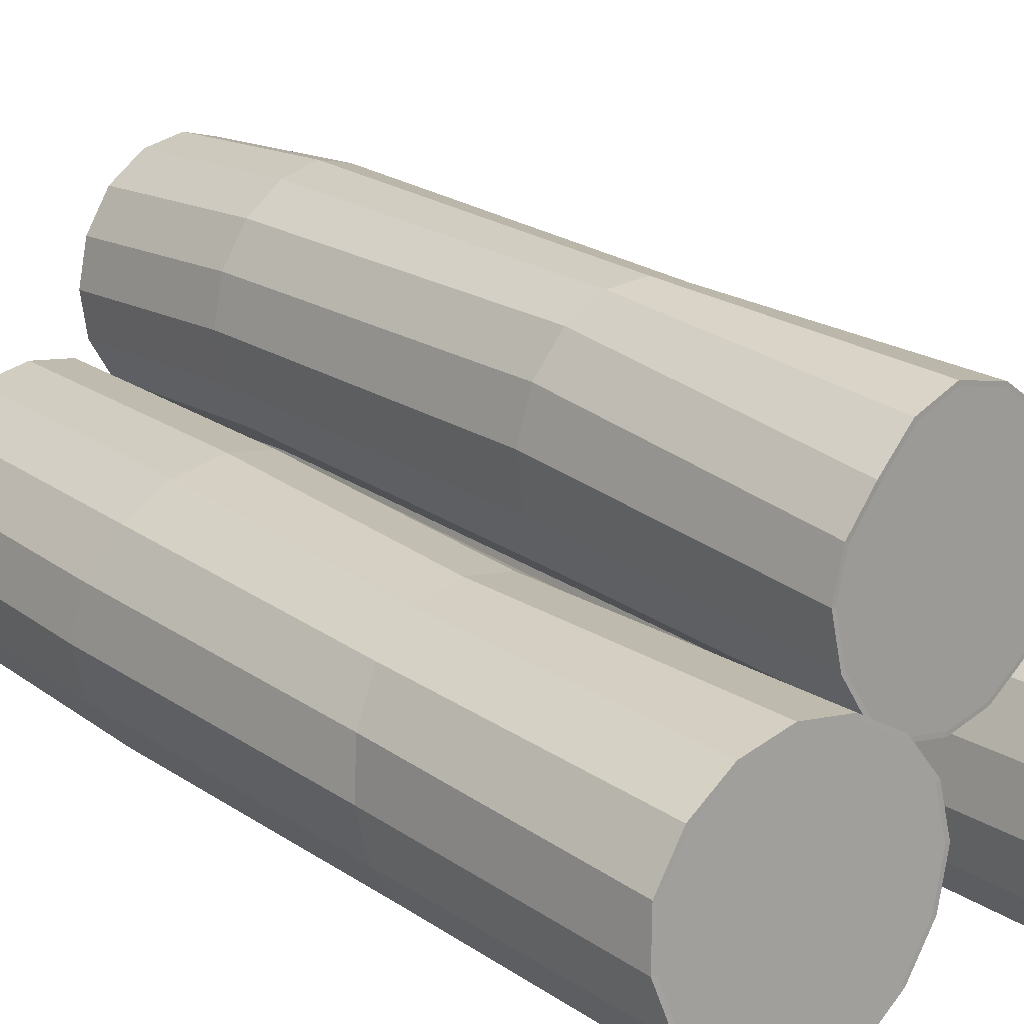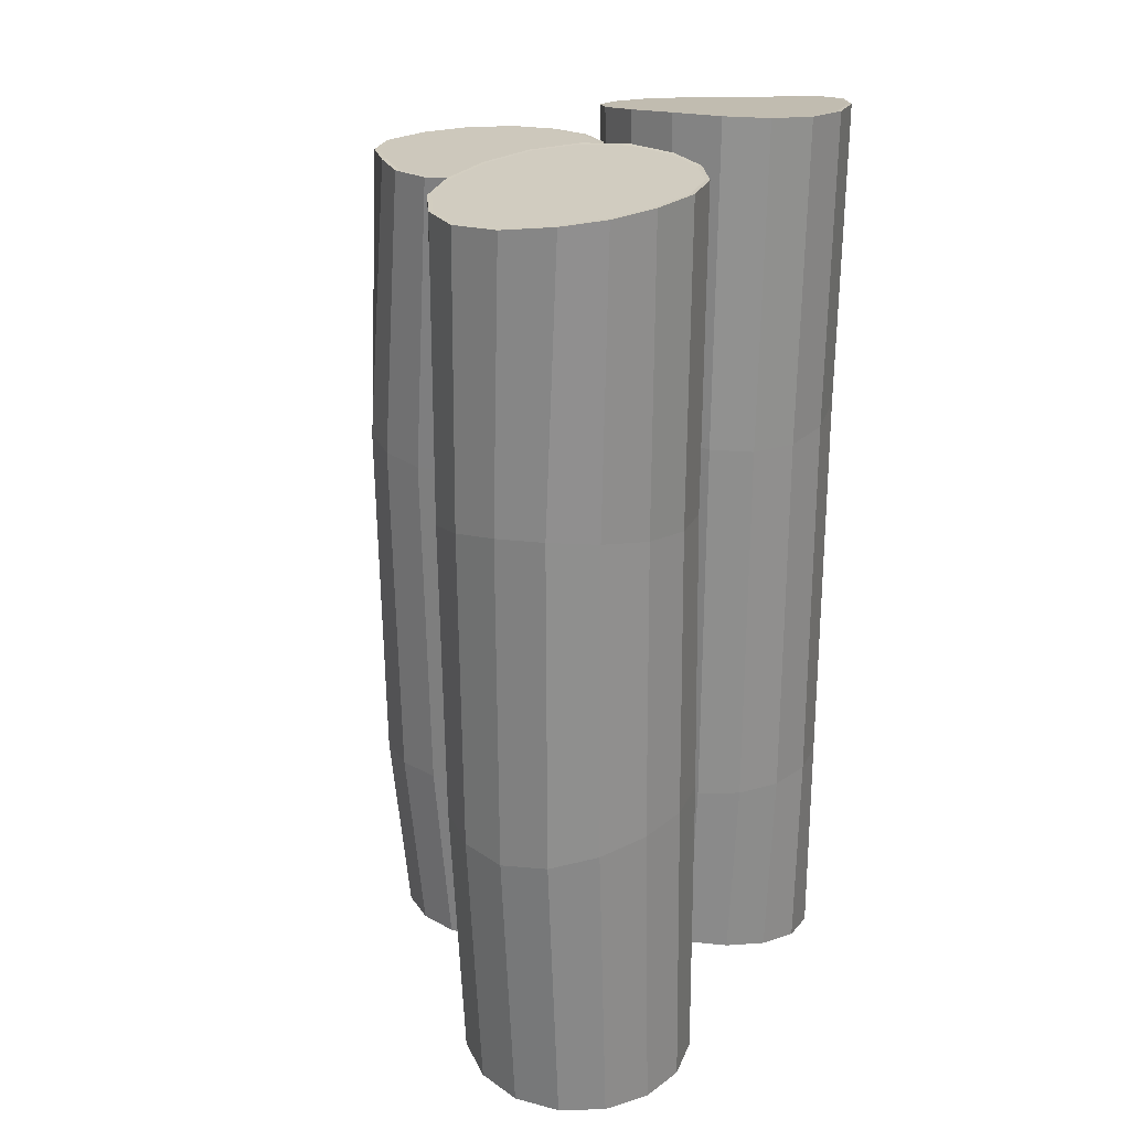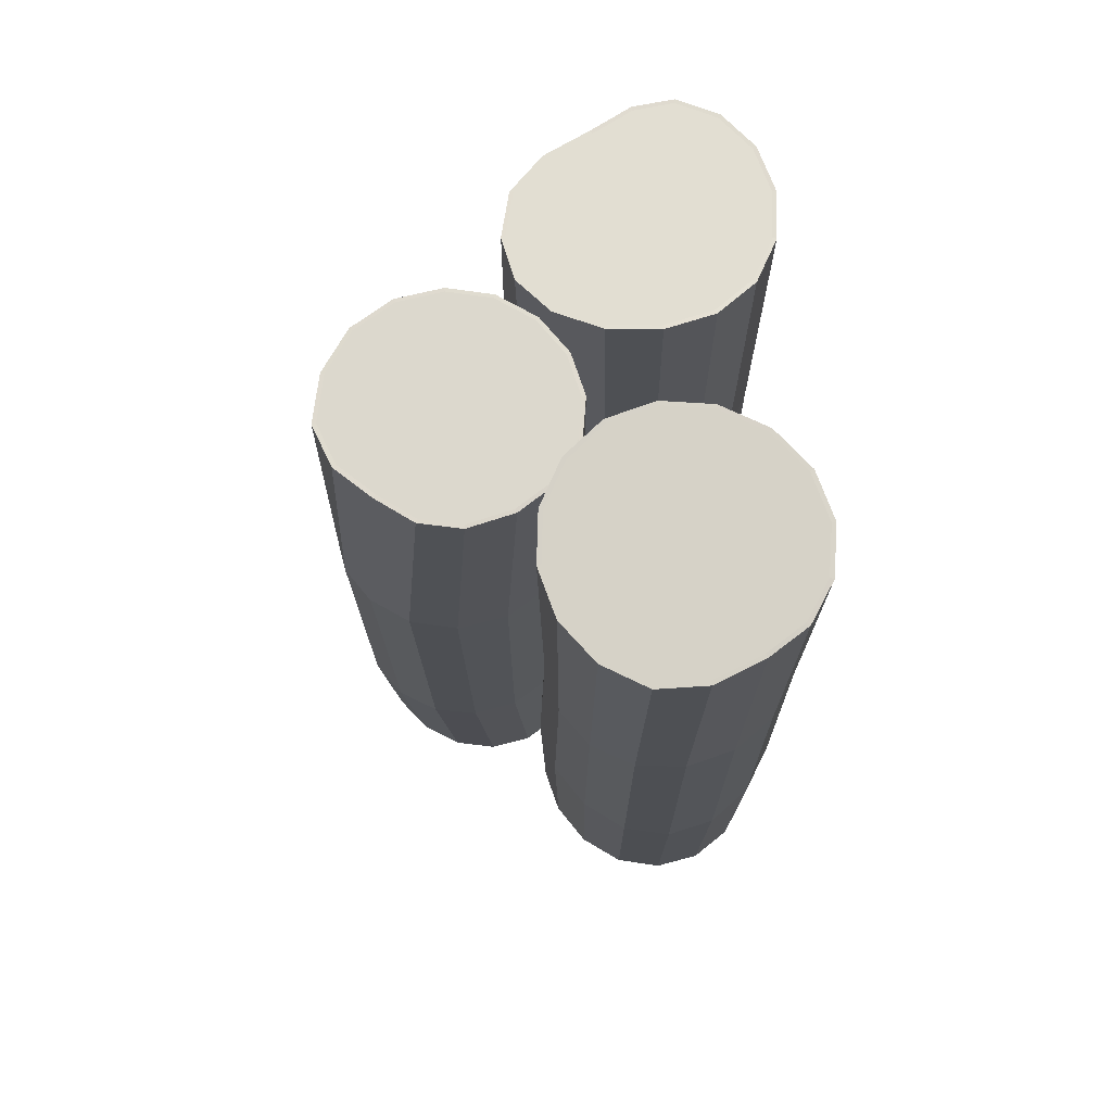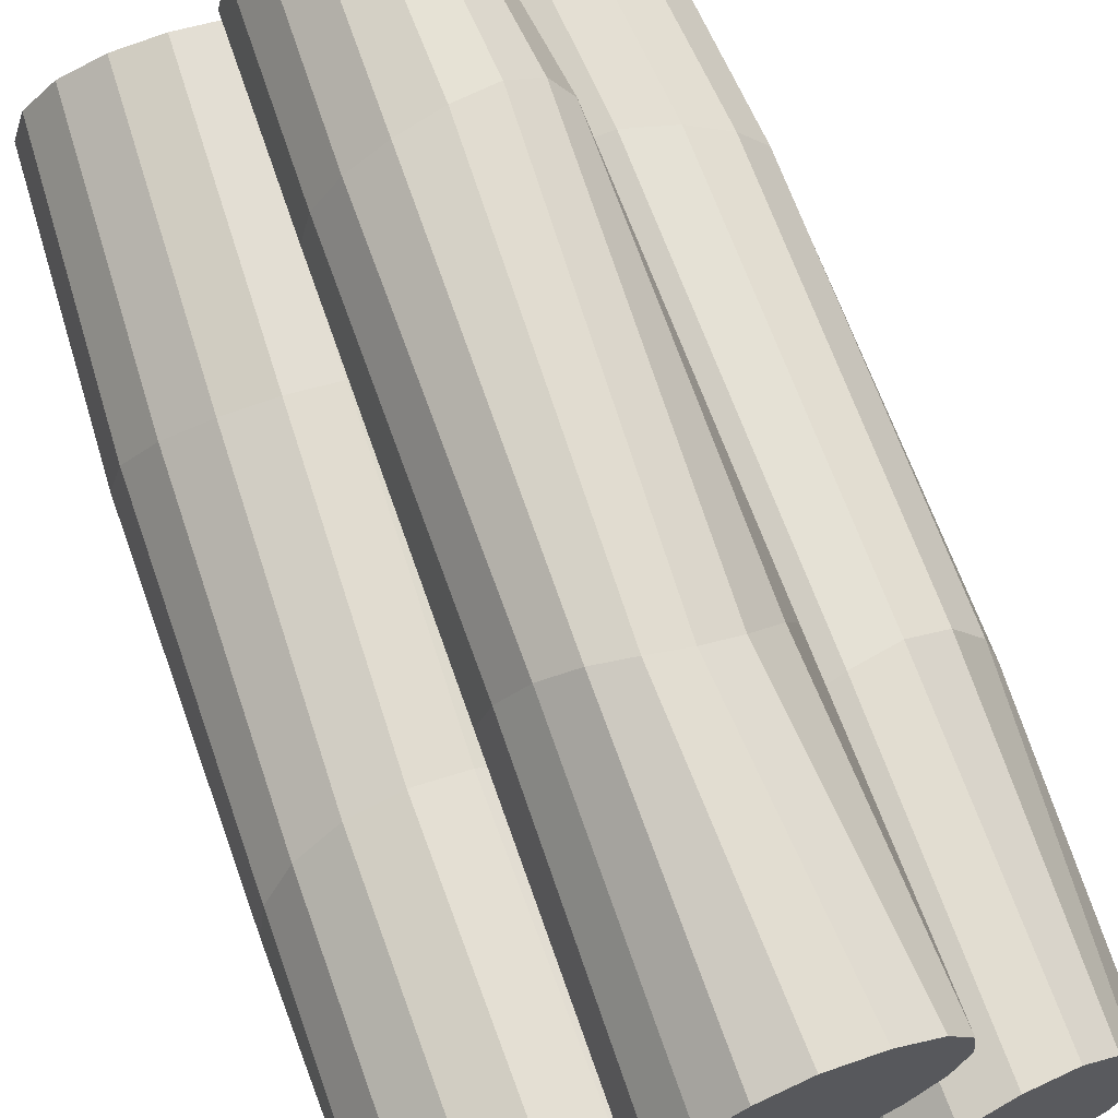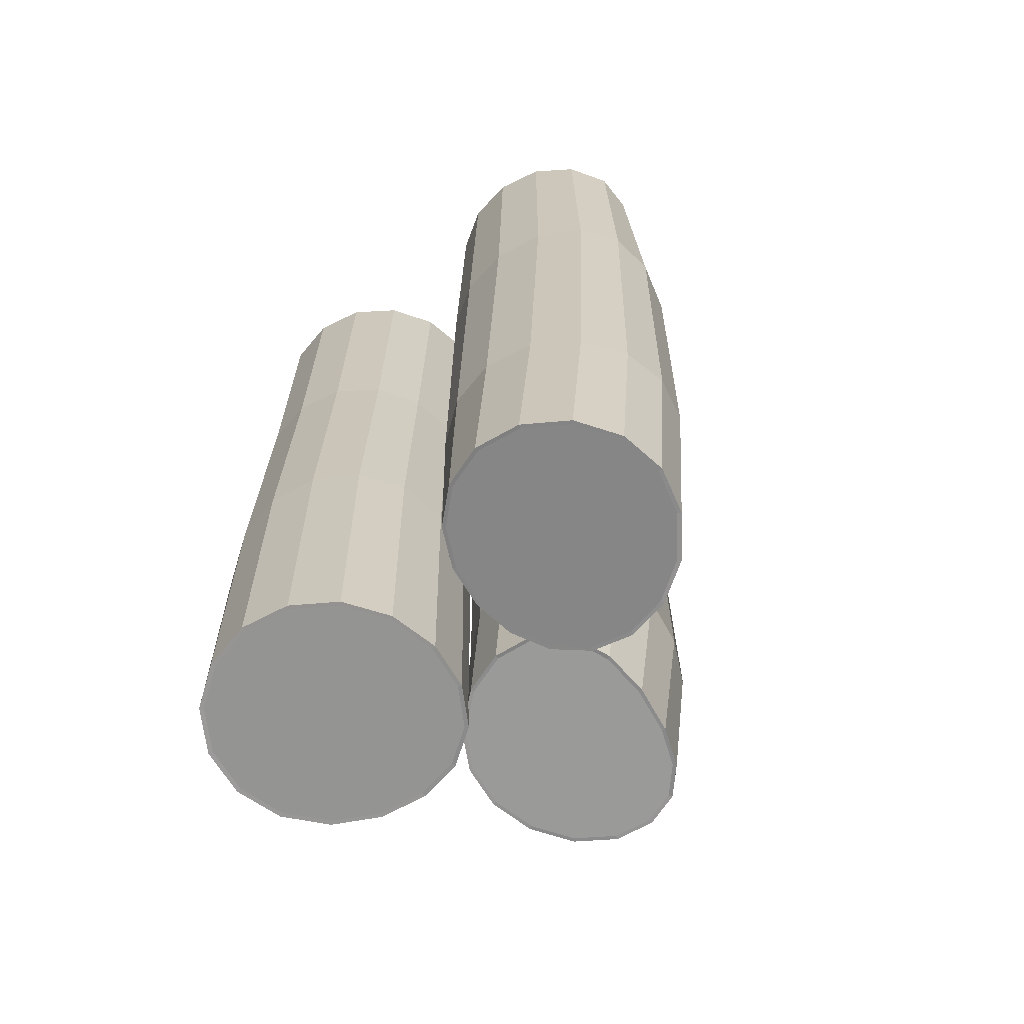
<metadata>
{"format":"obj","ext":"obj","renderer":"f3d","projection":"perspective","resolution":1024,"background":"white","views":[{"elev":21.9,"azim":-40.8,"up":"+Y"},{"elev":25.3,"azim":-59.4,"up":"+Z"},{"elev":71.8,"azim":-97.2,"up":"+Z"},{"elev":71.8,"azim":-20.0,"up":"+Y"},{"elev":-67.4,"azim":38.8,"up":"+Z"}]}
</metadata>
<code>
v  0.285 0.8438 1.502
v  0.1407 0.7562 1.514
v  0.1764 0.7588 0.3977
v  0.3198 0.8661 0.3694
v  -0.0223 0.7253 1.522
v  0.0108 0.7207 0.4181
v  -0.1784 0.7578 1.521
v  -0.1551 0.7627 0.4136
v  -0.305 0.8521 1.512
v  -0.2996 0.879 0.3924
v  -0.3869 0.9967 1.499
v  -0.39 1.051 0.3682
v  -0.4159 1.171 1.487
v  -0.4107 1.241 0.3585
v  -0.3744 1.325 1.482
v  -0.3626 1.416 0.3654
v  -0.2724 1.453 1.48
v  -0.2672 1.551 0.3831
v  -0.1465 1.576 1.474
v  -0.1492 1.63 0.4085
v  0.0136 1.629 1.466
v  -0.0197 1.646 0.4329
v  0.1941 1.583 1.463
v  0.1149 1.602 0.4433
v  0.3414 1.472 1.465
v  0.2496 1.505 0.4301
v  0.426 1.315 1.47
v  0.3684 1.367 0.397
v  0.4413 1.141 1.478
v  0.4284 1.196 0.3652
v  0.1886 1.569 1.464
v  0.3311 1.462 1.466
v  0.3908 0.9773 1.49
v  0.4098 1.02 0.3549
v  -0.3616 0.9985 -1.716
v  -0.3493 1.002 -1.716
v  -0.2701 0.8614 -1.715
v  -0.2793 0.853 -1.716
v  0.2566 0.811 -1.702
v  0.2997 0.8287 -1.025
v  0.1711 0.7443 -1.026
v  0.1464 0.7214 -1.703
v  0.0136 0.7284 -1.021
v  0.0015 0.6999 -1.709
v  -0.1477 0.7814 -1.01
v  -0.1507 0.7476 -1.714
v  -0.2853 0.8934 -0.9973
v  -0.3728 1.048 -0.9901
v  -0.3974 1.22 -0.9901
v  -0.3821 1.162 -1.72
v  -0.3594 1.389 -0.9927
v  -0.3388 1.322 -1.732
v  -0.2656 1.529 -0.994
v  -0.2418 1.461 -1.742
v  -0.1295 1.618 -1.006
v  -0.114 1.557 -1.734
v  0.0281 1.641 -1.035
v  0.0204 1.591 -1.713
v  0.1818 1.595 -1.072
v  0.1416 1.556 -1.702
v  0.3037 1.483 -1.095
v  0.236 1.456 -1.714
v  0.3825 1.325 -1.088
v  0.2982 1.304 -1.727
v  0.4119 1.143 -1.062
v  0.3286 1.127 -1.725
v  0.3828 0.9679 -1.037
v  0.3176 0.9533 -1.712
v  0.2754 0.8544 1.503
v  0.3783 0.9834 1.49
v  0.4275 1.142 1.479
v  -0.0218 0.74 1.521
v  0.4128 1.31 1.471
v  0.0146 1.613 1.466
v  -0.1393 1.561 1.474
v  -0.2611 1.442 1.48
v  -0.4015 1.17 1.487
v  -0.3606 1.319 1.482
v  -0.3735 1.002 1.499
v  -0.2944 0.8622 1.512
v  -0.1722 0.7712 1.521
v  0.1353 0.7699 1.514
v  0.1396 0.7349 -1.7
v  0.0005 0.7141 -1.706
v  -0.1461 0.7598 -1.712
v  0.3042 0.9592 -1.71
v  -0.3269 1.315 -1.733
v  -0.3688 1.16 -1.721
v  -0.2334 1.449 -1.743
v  -0.1107 1.542 -1.735
v  0.1352 1.542 -1.704
v  0.0186 1.575 -1.715
v  0.2262 1.445 -1.715
v  0.2862 1.298 -1.726
v  0.3151 1.127 -1.723
v  0.2453 0.8215 -1.7
o Cylinder_002
g Cylinder_002
f 1 2 3 4
f 2 5 6 3
f 5 7 8 6
f 8 7 9 10
f 10 9 11 12
f 12 11 13 14
f 14 13 15 16
f 16 15 17 18
f 17 19 20 18
f 19 21 22 20
f 21 23 24 22
f 23 25 26 24
f 25 27 28 26
f 27 29 30 28
f 25 23 31 32
f 33 1 4 34
f 29 33 34 30
f 35 36 37 38
f 39 40 41 42
f 4 3 41 40
f 42 41 43 44
f 3 6 43 41
f 43 45 46 44
f 6 8 45 43
f 45 47 38 46
f 45 8 10 47
f 47 48 35 38
f 47 10 12 48
f 48 49 50 35
f 12 14 49 48
f 49 51 52 50
f 14 16 51 49
f 51 53 54 52
f 16 18 53 51
f 53 55 56 54
f 18 20 55 53
f 56 55 57 58
f 55 20 22 57
f 58 57 59 60
f 57 22 24 59
f 60 59 61 62
f 59 24 26 61
f 61 63 64 62
f 61 26 28 63
f 63 65 66 64
f 63 28 30 65
f 67 40 39 68
f 34 4 40 67
f 65 67 68 66
f 30 34 67 65
f 69 70 71 72
f 71 73 32 74
f 32 31 74
f 74 75 76 77
f 76 78 77
f 71 74 77 72
f 77 79 80 72
f 80 81 72
f 82 69 72
f 7 81 80 9
f 33 29 71 70
f 13 77 78 15
f 19 75 74 21
f 2 82 72 5
f 27 25 32 73
f 11 9 80 79
f 33 70 69 1
f 1 69 82 2
f 17 15 78 76
f 23 21 74 31
f 5 72 81 7
f 29 27 73 71
f 11 79 77 13
f 17 76 75 19
f 83 84 85 86
f 85 37 36 87
f 36 88 87
f 87 89 90 91
f 90 92 91
f 91 93 94 86
f 94 95 86
f 87 91 86 85
f 96 83 86
f 68 39 96 86
f 39 42 83 96
f 52 54 89 87
f 60 91 92 58
f 46 85 84 44
f 66 95 94 64
f 35 50 88 36
f 54 56 90 89
f 62 93 91 60
f 38 37 85 46
f 66 68 86 95
f 50 52 87 88
f 56 58 92 90
f 44 84 83 42
f 64 94 93 62
v  0.9165 0.5901 1.568
v  0.9838 0.4399 1.577
v  1.014 0.4694 0.4616
v  0.9657 0.6453 0.4272
v  0.9833 0.2925 1.596
v  0.992 0.3015 0.488
v  0.8906 0.1511 1.623
v  0.8944 0.1608 0.4873
v  0.7449 0.0547 1.645
v  0.7351 0.0634 0.4676
v  0.5668 0.0172 1.66
v  0.5445 0.0241 0.443
v  0.3869 0.0457 1.674
v  0.3585 0.0512 0.4304
v  0.2355 0.1367 1.689
v  0.2085 0.1412 0.4329
v  0.1368 0.2809 1.699
v  0.1134 0.2801 0.4465
v  0.1045 0.4605 1.697
v  0.0827 0.4469 0.47
v  0.1386 0.6466 1.678
v  0.1206 0.62 0.4948
v  0.2334 0.8069 1.647
v  0.2212 0.7769 0.5061
v  0.3761 0.9108 1.615
v  0.3691 0.8919 0.4922
v  0.5469 0.9371 1.588
v  0.5401 0.9406 0.4556
v  0.7215 0.8882 1.569
v  0.7117 0.9085 0.4199
v  0.2439 0.7971 1.647
v  0.382 0.8975 1.616
v  0.8445 0.7603 1.563
v  0.8597 0.8018 0.409
v  0.4774 0.004 -1.844
v  0.4788 0.0179 -1.845
v  0.6454 0.0351 -1.875
v  0.6503 0.022 -1.875
v  0.8859 0.5965 -1.907
v  0.9572 0.5975 -1.1
v  0.9918 0.4429 -1.096
v  0.9305 0.4304 -1.909
v  0.954 0.284 -1.087
v  0.9022 0.2604 -1.907
v  0.8481 0.1419 -1.071
v  0.8026 0.1145 -1.897
v  0.6915 0.0418 -1.054
v  0.5121 0.0078 -1.045
v  0.3411 0.0444 -1.046
v  0.3171 0.0601 -1.814
v  0.2038 0.1434 -1.048
v  0.1938 0.1713 -1.792
v  0.1182 0.2875 -1.052
v  0.121 0.3177 -1.781
v  0.0932 0.4536 -1.069
v  0.0996 0.4758 -1.784
v  0.1288 0.6175 -1.105
v  0.1275 0.6265 -1.8
v  0.2207 0.7556 -1.151
v  0.2034 0.7524 -1.826
v  0.3592 0.8436 -1.18
v  0.3233 0.8365 -1.858
v  0.5291 0.8687 -1.174
v  0.4766 0.8641 -1.886
v  0.7057 0.828 -1.145
v  0.6371 0.8298 -1.902
v  0.8563 0.7311 -1.116
v  0.7805 0.7363 -1.907
v  0.9025 0.5849 1.57
v  0.8334 0.7505 1.566
v  0.716 0.8755 1.571
v  0.9689 0.2975 1.597
v  0.5471 0.923 1.589
v  0.1523 0.6419 1.676
v  0.1193 0.4616 1.695
v  0.1505 0.2873 1.697
v  0.3925 0.059 1.673
v  0.246 0.1472 1.687
v  0.5664 0.0315 1.659
v  0.7386 0.0677 1.644
v  0.8795 0.161 1.623
v  0.9678 0.4391 1.579
v  0.9157 0.4293 -1.907
v  0.8883 0.2649 -1.906
v  0.7921 0.1242 -1.896
v  0.7711 0.7256 -1.906
v  0.2045 0.1797 -1.794
v  0.324 0.0721 -1.816
v  0.1339 0.3214 -1.784
v  0.1129 0.4746 -1.786
v  0.2136 0.7423 -1.827
v  0.14 0.6206 -1.802
v  0.3297 0.8235 -1.858
v  0.4779 0.8498 -1.885
v  0.6328 0.8163 -1.9
v  0.8728 0.5901 -1.906
o Cylinder_001
g Cylinder_001
f 97 98 99 100
f 98 101 102 99
f 101 103 104 102
f 104 103 105 106
f 106 105 107 108
f 108 107 109 110
f 110 109 111 112
f 112 111 113 114
f 113 115 116 114
f 115 117 118 116
f 117 119 120 118
f 119 121 122 120
f 121 123 124 122
f 123 125 126 124
f 121 119 127 128
f 129 97 100 130
f 125 129 130 126
f 131 132 133 134
f 135 136 137 138
f 100 99 137 136
f 138 137 139 140
f 99 102 139 137
f 139 141 142 140
f 102 104 141 139
f 141 143 134 142
f 141 104 106 143
f 143 144 131 134
f 143 106 108 144
f 144 145 146 131
f 108 110 145 144
f 145 147 148 146
f 110 112 147 145
f 147 149 150 148
f 112 114 149 147
f 149 151 152 150
f 114 116 151 149
f 152 151 153 154
f 151 116 118 153
f 154 153 155 156
f 153 118 120 155
f 156 155 157 158
f 155 120 122 157
f 157 159 160 158
f 157 122 124 159
f 159 161 162 160
f 159 124 126 161
f 163 136 135 164
f 130 100 136 163
f 161 163 164 162
f 126 130 163 161
f 165 166 167 168
f 167 169 128 170
f 128 127 170
f 170 171 172 173
f 172 174 173
f 167 170 173 168
f 173 175 176 168
f 176 177 168
f 178 165 168
f 103 177 176 105
f 129 125 167 166
f 109 173 174 111
f 115 171 170 117
f 98 178 168 101
f 123 121 128 169
f 107 105 176 175
f 129 166 165 97
f 97 165 178 98
f 113 111 174 172
f 119 117 170 127
f 101 168 177 103
f 125 123 169 167
f 107 175 173 109
f 113 172 171 115
f 179 180 181 182
f 181 133 132 183
f 132 184 183
f 183 185 186 187
f 186 188 187
f 187 189 190 182
f 190 191 182
f 183 187 182 181
f 192 179 182
f 164 135 192 182
f 135 138 179 192
f 148 150 185 183
f 156 187 188 154
f 142 181 180 140
f 162 191 190 160
f 131 146 184 132
f 150 152 186 185
f 158 189 187 156
f 134 133 181 142
f 162 164 182 191
f 146 148 183 184
f 152 154 188 186
f 140 180 179 138
f 160 190 189 158
v  -0.5906 0.9591 1.555
v  -0.4064 0.9304 1.573
v  -0.4207 0.9056 0.3652
v  -0.5975 0.9398 0.3652
v  -0.2503 0.835 1.594
v  -0.2693 0.8121 0.3758
v  -0.146 0.6875 1.615
v  -0.1648 0.6707 0.3906
v  -0.1093 0.5076 1.626
v  -0.1245 0.4966 0.4063
v  -0.146 0.3204 1.628
v  -0.1562 0.3158 0.418
v  -0.2503 0.1577 1.629
v  -0.2564 0.1587 0.4279
v  -0.4064 0.0471 1.633
v  -0.4097 0.052 0.4349
v  -0.5906 0.0071 1.636
v  -0.5907 0.0154 0.4486
v  -0.7748 0.0429 1.631
v  -0.7716 0.0514 0.4722
v  -0.9096 0.1385 1.612
v  -0.9251 0.1539 0.4973
v  -0.9896 0.2825 1.587
v  -1.028 0.3074 0.5092
v  -1.05 0.4658 1.565
v  -1.064 0.4881 0.4961
v  -1.035 0.651 1.551
v  -1.028 0.6668 0.4603
v  -0.9309 0.8081 1.546
v  -0.9253 0.8156 0.4168
v  -0.9747 0.2886 1.588
v  -1.034 0.466 1.566
v  -0.7748 0.9168 1.547
v  -0.7742 0.9097 0.3822
v  -0.1305 0.3009 -1.859
v  -0.1435 0.3064 -1.859
v  -0.1051 0.483 -1.854
v  -0.0909 0.4836 -1.854
v  -0.5128 0.9344 -1.823
v  -0.5571 0.958 -0.7227
v  -0.3862 0.9255 -0.7198
v  -0.3485 0.9065 -1.821
v  -0.2426 0.8231 -0.711
v  -0.2105 0.8127 -1.831
v  -0.1452 0.6651 -0.695
v  -0.1196 0.6641 -1.844
v  -0.1093 0.4768 -0.678
v  -0.146 0.2905 -0.6689
v  -0.2503 0.1365 -0.6693
v  -0.2323 0.1458 -1.863
v  -0.4064 0.0366 -0.6723
v  -0.3817 0.0418 -1.868
v  -0.5905 0.0041 -0.6754
v  -0.5567 0.0049 -1.875
v  -0.7735 0.043 -0.6924
v  -0.7307 0.0403 -1.881
v  -0.9276 0.1476 -0.7287
v  -0.8773 0.1422 -1.886
v  -1.029 0.3035 -0.7735
v  -0.9707 0.2944 -1.889
v  -1.058 0.4854 -0.8017
v  -0.995 0.4732 -1.889
v  -1.01 0.6654 -0.795
v  -0.9474 0.6499 -1.88
v  -0.8942 0.8171 -0.7662
v  -0.8362 0.7978 -1.861
v  -0.7339 0.9193 -0.7381
v  -0.6825 0.8964 -1.839
v  -0.5906 0.9435 1.556
v  -0.7687 0.9026 1.549
v  -0.9197 0.7974 1.547
v  -0.2615 0.8234 1.594
v  -1.021 0.6455 1.552
v  -0.8977 0.1495 1.612
v  -0.7687 0.0574 1.629
v  -0.5906 0.0227 1.635
v  -0.2615 0.1684 1.628
v  -0.4125 0.0615 1.632
v  -0.1606 0.3258 1.627
v  -0.1252 0.5068 1.625
v  -0.1606 0.6808 1.614
v  -0.4125 0.9157 1.573
v  -0.3533 0.8917 -1.822
v  -0.2202 0.801 -1.832
v  -0.1326 0.6575 -1.845
v  -0.6761 0.8819 -1.839
v  -0.3865 0.056 -1.868
v  -0.2421 0.1565 -1.863
v  -0.5555 0.0202 -1.874
v  -0.7236 0.0544 -1.88
v  -0.9549 0.2999 -1.888
v  -0.865 0.1528 -1.885
v  -0.9782 0.4727 -1.888
v  -0.932 0.6436 -1.879
v  -0.8245 0.7866 -1.861
v  -0.5121 0.9186 -1.824
o Cylinder
g Cylinder
f 193 194 195 196
f 194 197 198 195
f 197 199 200 198
f 200 199 201 202
f 202 201 203 204
f 204 203 205 206
f 206 205 207 208
f 208 207 209 210
f 209 211 212 210
f 211 213 214 212
f 213 215 216 214
f 215 217 218 216
f 217 219 220 218
f 219 221 222 220
f 217 215 223 224
f 225 193 196 226
f 221 225 226 222
f 227 228 229 230
f 231 232 233 234
f 196 195 233 232
f 234 233 235 236
f 195 198 235 233
f 235 237 238 236
f 198 200 237 235
f 237 239 230 238
f 237 200 202 239
f 239 240 227 230
f 239 202 204 240
f 240 241 242 227
f 204 206 241 240
f 241 243 244 242
f 206 208 243 241
f 243 245 246 244
f 208 210 245 243
f 245 247 248 246
f 210 212 247 245
f 248 247 249 250
f 247 212 214 249
f 250 249 251 252
f 249 214 216 251
f 252 251 253 254
f 251 216 218 253
f 253 255 256 254
f 253 218 220 255
f 255 257 258 256
f 255 220 222 257
f 259 232 231 260
f 226 196 232 259
f 257 259 260 258
f 222 226 259 257
f 261 262 263 264
f 263 265 224 266
f 224 223 266
f 266 267 268 269
f 268 270 269
f 263 266 269 264
f 269 271 272 264
f 272 273 264
f 274 261 264
f 199 273 272 201
f 225 221 263 262
f 205 269 270 207
f 211 267 266 213
f 194 274 264 197
f 219 217 224 265
f 203 201 272 271
f 225 262 261 193
f 193 261 274 194
f 209 207 270 268
f 215 213 266 223
f 197 264 273 199
f 221 219 265 263
f 203 271 269 205
f 209 268 267 211
f 275 276 277 278
f 277 229 228 279
f 228 280 279
f 279 281 282 283
f 282 284 283
f 283 285 286 278
f 286 287 278
f 279 283 278 277
f 288 275 278
f 260 231 288 278
f 231 234 275 288
f 244 246 281 279
f 252 283 284 250
f 238 277 276 236
f 258 287 286 256
f 227 242 280 228
f 246 248 282 281
f 254 285 283 252
f 230 229 277 238
f 258 260 278 287
f 242 244 279 280
f 248 250 284 282
f 236 276 275 234
f 256 286 285 254

</code>
